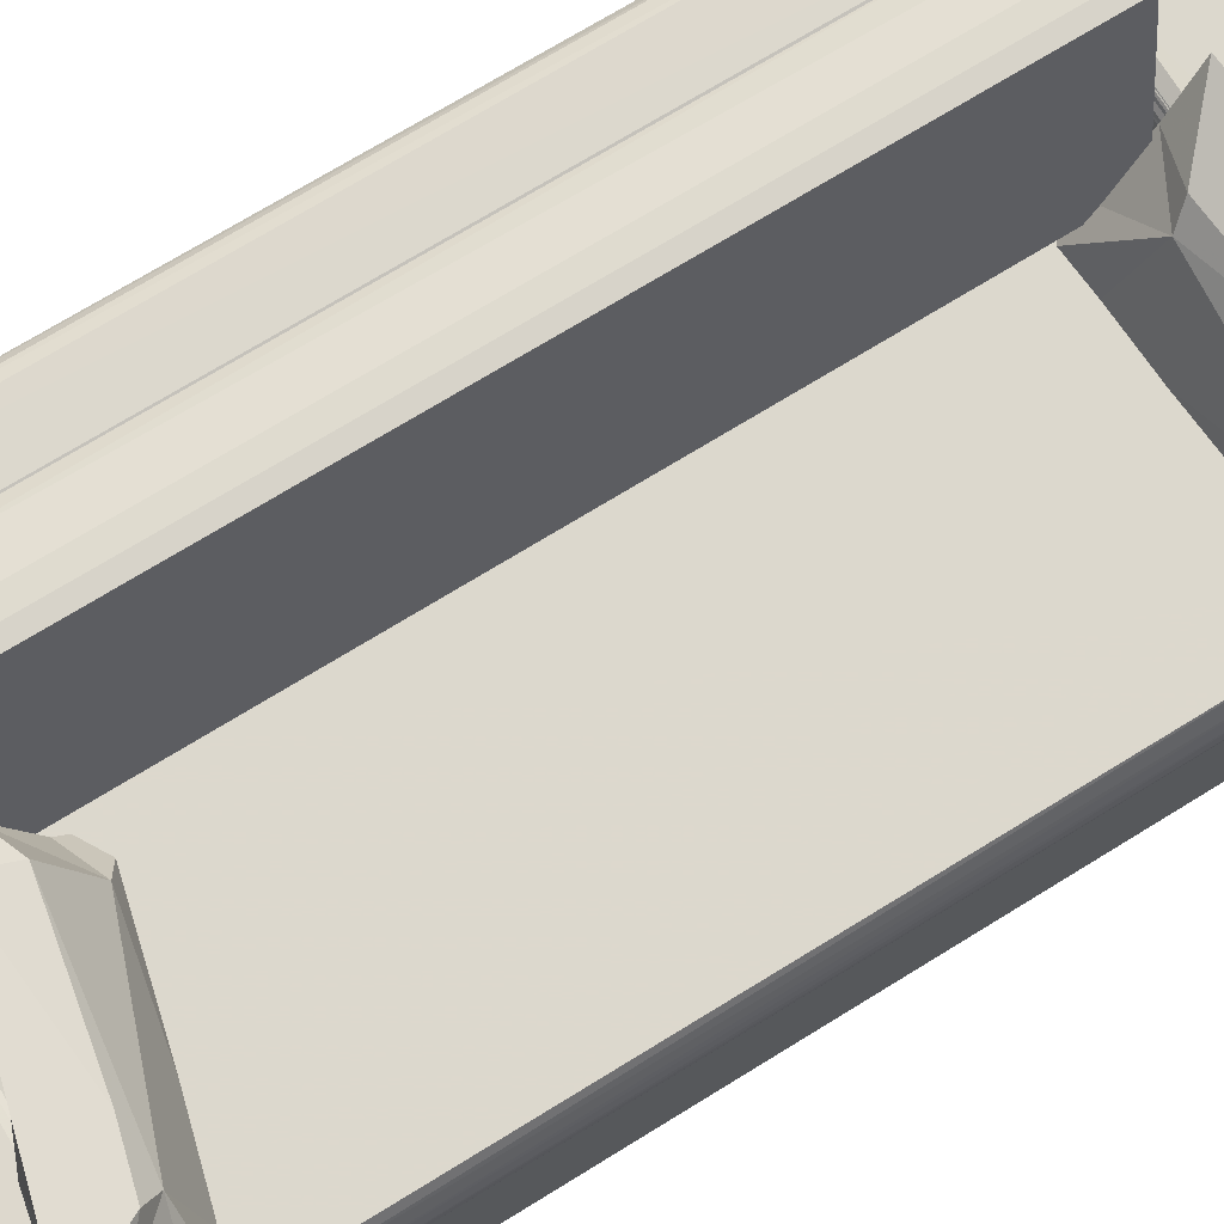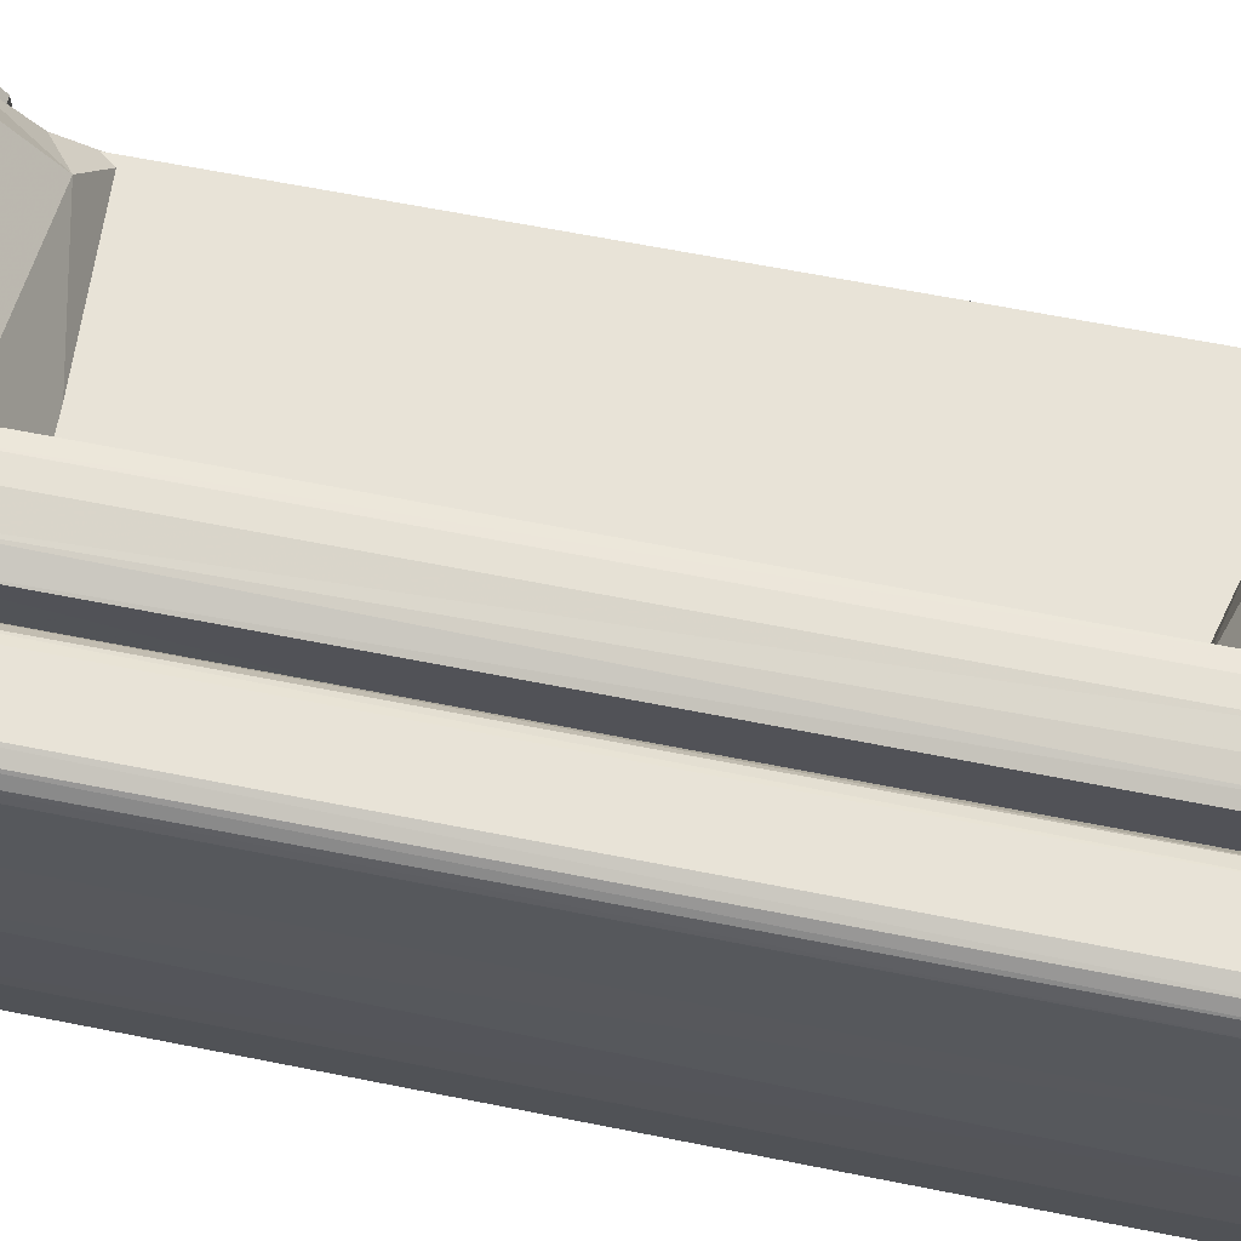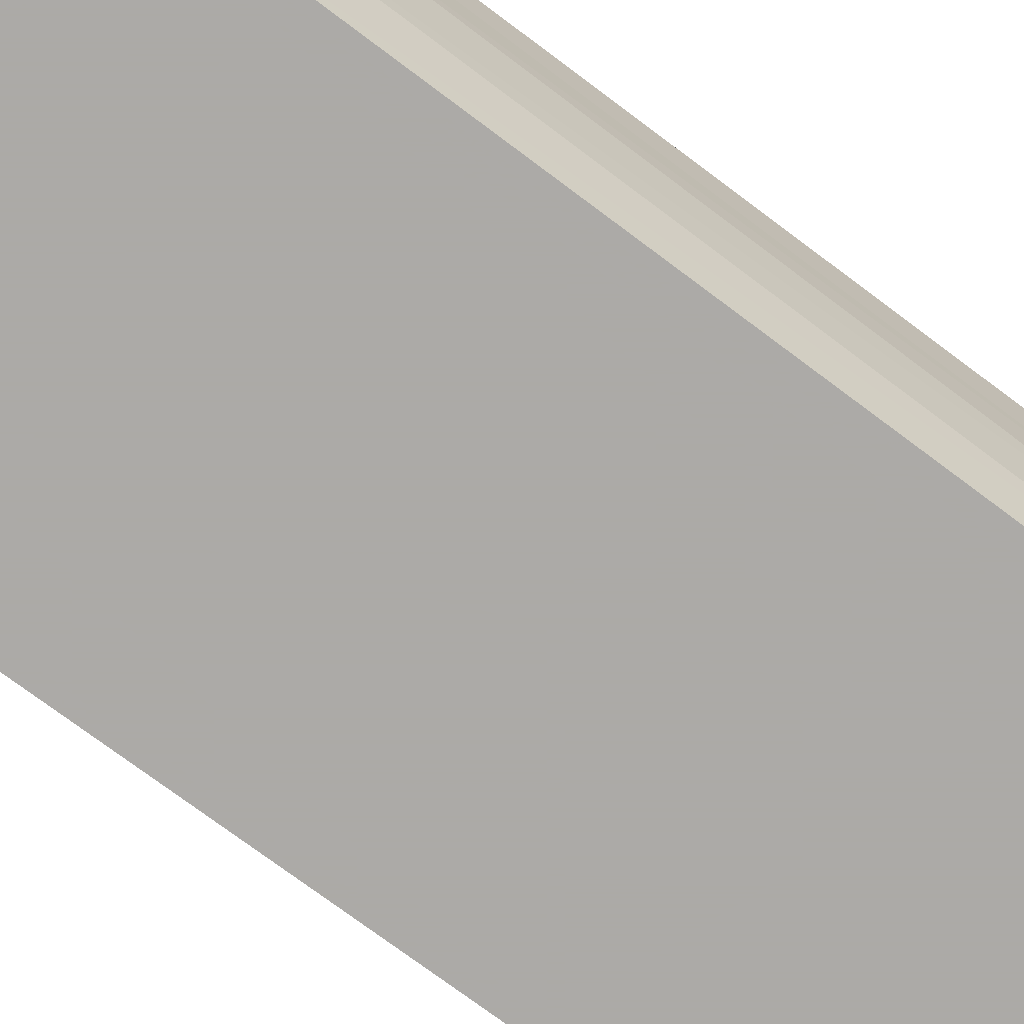
<metadata>
{"format":"obj","ext":"obj","renderer":"f3d","projection":"perspective","resolution":1024,"background":"white","views":[{"elev":72.4,"azim":-121.6,"up":"+Z"},{"elev":61.7,"azim":101.6,"up":"+Z"},{"elev":-76.0,"azim":53.3,"up":"+Z"}]}
</metadata>
<code>
v 0.1694 -0.5 0.1864
v 0.1663 0.5 0.1844
v 0.1694 -0.5 0.1864
v 0.1663 0.5 0.1844
v 0.2166 -0.5 -0.2016
v -0.2396 -0.5 0.07934
v -0.2396 -0.5 -0.2016
v 0.1448 -0.5 0.07934
v 0.1592 -0.5 0.1755
v 0.1793 -0.5 0.1905
v 0.2335 -0.5 0.1902
v 0.2266 -0.5 -0.2016
v 0.2422 -0.5 -0.1193
v 0.2457 -0.5 0.184
v 0.2528 -0.5 -0.01123
v 0.2532 -0.5 0.1739
v 0.2536 -0.5 0.08038
v 0.2556 -0.5 0.1643
v 0.2556 -0.5 0.1643
v 0.2536 -0.5 0.08038
v 0.2532 -0.5 0.1739
v 0.2528 -0.5 -0.01123
v 0.2457 -0.5 0.184
v 0.2422 -0.5 -0.1193
v 0.2335 -0.5 0.1902
v 0.2266 -0.5 -0.2016
v 0.2166 -0.5 -0.2016
v 0.1793 -0.5 0.1905
v 0.1592 -0.5 0.1755
v 0.1448 -0.5 0.07934
v -0.2396 -0.5 0.07934
v -0.2396 -0.5 -0.2016
v 0.1786 0.5 0.1903
v 0.2561 0.5 0.1626
v 0.2538 0.5 0.0641
v 0.2519 0.5 0.1764
v -0.2396 0.5 0.07934
v 0.2166 0.5 -0.2016
v -0.2396 0.5 -0.2016
v 0.1448 0.5 0.07934
v 0.1586 0.5 0.1731
v 0.2326 0.5 0.1904
v 0.2266 0.5 -0.2016
v 0.2411 0.5 -0.1269
v 0.2443 0.5 0.1851
v 0.2514 0.5 -0.03201
v 0.2538 0.5 0.0641
v 0.2514 0.5 -0.03201
v 0.2519 0.5 0.1764
v 0.2443 0.5 0.1851
v 0.2411 0.5 -0.1269
v 0.2326 0.5 0.1904
v 0.2266 0.5 -0.2016
v 0.2166 0.5 -0.2016
v 0.1786 0.5 0.1903
v 0.1586 0.5 0.1731
v 0.1448 0.5 0.07934
v -0.2396 0.5 0.07934
v -0.2396 0.5 -0.2016
v 0.2561 0.5 0.1626
v 0.1448 -0.4188 0.07934
v 0.1448 0.4276 0.07934
v 0.1251 0.4276 -0.05845
v 0.1251 -0.4188 -0.05845
v 0.1419 0.4276 0.05898
v 0.1448 0.4276 0.07934
v 0.1448 -0.4188 0.07934
v 0.1419 0.4276 0.05898
v 0.1251 0.4276 -0.05845
v 0.1251 -0.4188 -0.05845
v 0.1417 -0.4188 0.07934
v 0.1417 -0.4361 0.07916
v 0.1417 -0.4188 0.07934
v -0.2396 -0.4352 0.07895
v -0.2396 -0.4188 -0.05845
v -0.2396 -0.4197 0.06562
v -0.2396 -0.4271 0.07498
v -0.2396 -0.4352 0.07895
v -0.2396 0.4276 -0.05845
v -0.2396 0.4275 0.05899
v -0.2396 0.4293 0.06774
v -0.2396 0.4365 0.07612
v -0.2396 0.445 0.07921
v -0.2396 0.445 0.07921
v -0.2396 0.4365 0.07612
v -0.2396 0.4293 0.06774
v -0.2396 0.4275 0.05899
v -0.2396 0.4276 -0.05845
v -0.2396 -0.4188 -0.05845
v -0.2396 -0.4271 0.07498
v -0.2396 -0.4197 0.06562
v -0.2036 0.4831 -0.2016
v 0.1824 0.4821 -0.2016
v -0.2036 0.4596 -0.2016
v 0.2058 0.4821 -0.2016
v 0.1824 0.4586 -0.2016
v -0.227 0.4596 -0.2016
v 0.206 -0.4829 -0.2016
v 0.1825 -0.4829 -0.2016
v -0.1988 -0.4829 -0.2016
v -0.2222 -0.4829 -0.2016
v -0.227 0.4831 -0.2016
v -0.2222 -0.4594 -0.2016
v 0.206 -0.4594 -0.2016
v 0.1825 -0.4594 -0.2016
v -0.1988 -0.4594 -0.2016
v 0.2058 0.4586 -0.2016
v 0.206 -0.4829 -0.2016
v 0.2166 -0.4829 -0.2016
v 0.206 -0.4594 -0.2016
v 0.1824 0.4586 -0.2016
v 0.2058 0.4586 -0.2016
v 0.2058 0.4821 -0.2016
v -0.2036 0.4831 -0.2016
v -0.1988 -0.4829 -0.2016
v 0.1825 -0.4829 -0.2016
v -0.1988 -0.4594 -0.2016
v 0.1825 -0.4594 -0.2016
v -0.2222 -0.4829 -0.2016
v -0.2222 -0.4594 -0.2016
v -0.227 0.4596 -0.2016
v -0.227 0.4831 -0.2016
v -0.2036 0.4596 -0.2016
v 0.1824 0.4821 -0.2016
v 0.2166 -0.4829 -0.2016
v 0.1419 0.4276 0.07934
v 0.1419 0.4276 0.07934
v 0.1419 -0.4187 0.05872
v 0.1417 -0.4204 0.06646
v 0.1417 -0.4262 0.07444
v 0.1417 -0.4361 0.07916
v 0.1417 -0.4248 0.07334
v 0.1421 -0.4188 0.06071
v 0.1419 0.4276 0.05898
v 0.1419 0.4286 0.06596
v 0.1419 0.4286 0.06596
v 0.1419 0.4276 0.05898
v 0.1419 0.4344 0.07442
v 0.1419 0.4344 0.07442
v 0.1419 0.4436 0.0791
v 0.1419 0.4436 0.0791
v 0.1232 -0.4036 -0.05426
v -0.2348 0.4148 -0.05423
v 0.1227 0.4143 -0.05438
v -0.2343 -0.4033 -0.05438
v -0.2395 -0.4089 -0.04608
v 0.1294 0.4214 -0.0431
v 0.1307 -0.4118 -0.03949
v -0.2425 0.4231 -0.03881
v -0.2445 -0.4142 -0.03211
v 0.1343 -0.4158 -0.02451
v -0.246 0.4269 -0.02376
v 0.1349 0.4274 -0.02097
v -0.2466 -0.4165 -0.01685
v 0.1349 -0.4164 -0.003909
v -0.2466 0.4275 -0.008018
v -0.246 -0.4159 -0.001111
v 0.1343 0.4268 -0.00037
v -0.2445 0.4252 0.007242
v -0.2425 -0.4121 0.01394
v 0.1305 -0.4116 0.01516
v 0.1307 0.4228 0.01461
v -0.2396 0.42 0.02089
v -0.2348 -0.4038 0.02935
v 0.1231 -0.4037 0.02931
v 0.1232 0.4146 0.02938
v -0.2343 0.4143 0.0295
v 0.1631 -0.3989 0.227
v 0.1282 0.4195 0.03073
v 0.1632 0.419 0.2267
v 0.1283 -0.3985 0.03096
v 0.1194 -0.4043 0.02955
v 0.1528 0.4261 0.2324
v 0.1434 -0.4096 0.2361
v 0.1122 0.4278 0.02921
v 0.1051 -0.4096 0.02932
v 0.08955 0.4326 0.03068
v 0.1355 0.4314 0.2382
v 0.082 -0.4122 0.03202
v 0.1149 -0.4117 0.2422
v 0.1152 0.4322 0.2422
v 0.05981 0.4281 0.03843
v 0.06024 -0.4074 0.03846
v 0.09546 -0.4069 0.2432
v 0.09574 0.4274 0.2432
v 0.04579 -0.399 0.04541
v 0.08076 -0.3989 0.2416
v 0.08072 0.4193 0.2417
v 0.04573 0.419 0.04567
v -0.227 0.4596 -0.2431
v -0.2036 0.4596 -0.2016
v -0.227 0.4596 -0.2016
v -0.2036 0.4596 -0.2431
v -0.2036 0.4596 -0.2431
v -0.227 0.4596 -0.2431
v -0.2036 0.4596 -0.2016
v -0.227 0.4596 -0.2016
v -0.227 0.4831 -0.2431
v -0.227 0.4831 -0.2016
v -0.227 0.4831 -0.2431
v -0.227 0.4831 -0.2016
v -0.2036 0.4831 -0.2431
v -0.2036 0.4831 -0.2431
v -0.2036 0.4831 -0.2016
v -0.2036 0.4831 -0.2016
v 0.1824 0.4586 -0.2431
v 0.2058 0.4586 -0.2016
v 0.1824 0.4586 -0.2016
v 0.2058 0.4586 -0.2431
v 0.2058 0.4586 -0.2431
v 0.1824 0.4586 -0.2431
v 0.2058 0.4586 -0.2016
v 0.1824 0.4586 -0.2016
v 0.1824 0.4821 -0.2431
v 0.1824 0.4821 -0.2016
v 0.1824 0.4821 -0.2016
v 0.1824 0.4821 -0.2431
v 0.2058 0.4821 -0.2431
v 0.2058 0.4821 -0.2431
v 0.2058 0.4821 -0.2016
v 0.2058 0.4821 -0.2016
v 0.2265 0.5 -0.2016
v 0.2166 0.5 -0.2016
v -0.1988 -0.4829 -0.2431
v -0.1988 -0.4594 -0.2016
v -0.1988 -0.4829 -0.2016
v -0.1988 -0.4594 -0.2431
v -0.1988 -0.4594 -0.2431
v -0.1988 -0.4829 -0.2431
v -0.1988 -0.4594 -0.2016
v -0.1988 -0.4829 -0.2016
v -0.2222 -0.4829 -0.2431
v -0.2222 -0.4829 -0.2016
v -0.2222 -0.4829 -0.2431
v -0.2222 -0.4829 -0.2016
v -0.2222 -0.4594 -0.2431
v -0.2222 -0.4594 -0.2431
v -0.2222 -0.4594 -0.2016
v -0.2222 -0.4594 -0.2016
v 0.206 -0.4594 -0.2016
v 0.1825 -0.4594 -0.2431
v 0.1825 -0.4594 -0.2016
v 0.206 -0.4594 -0.2431
v 0.206 -0.4594 -0.2431
v 0.206 -0.4594 -0.2016
v 0.1825 -0.4594 -0.2431
v 0.1825 -0.4594 -0.2016
v 0.206 -0.4829 -0.2431
v 0.206 -0.4829 -0.2016
v 0.206 -0.4829 -0.2016
v 0.206 -0.4829 -0.2431
v 0.1825 -0.4829 -0.2431
v 0.1825 -0.4829 -0.2431
v 0.1825 -0.4829 -0.2016
v 0.1825 -0.4829 -0.2016
v 0.2166 -0.4829 -0.2016
v 0.206 -0.4829 -0.2016
v 0.01291 0.3537 0.02448
v -0.1326 0.4511 0.09944
v -0.02877 0.41 0.08809
v -0.09563 0.3929 0.0407
v -0.1679 0.4505 0.1586
v 0.01647 0.3981 0.08483
v -0.2034 0.369 0.006879
v -0.2106 0.4177 0.04458
v -0.1679 0.4505 0.1586
v -0.22 0.4643 0.1624
v 0.05234 0.3751 0.1038
v 0.04091 0.3045 -0.01075
v -0.2244 0.4375 0.1153
v -0.1679 0.4505 0.1586
v -0.22 0.4643 0.1624
v -0.183 0.4024 0.1254
v 0.02147 0.4006 0.145
v 0.0736 0.3868 0.1412
v 0.05234 0.3751 0.1038
v 0.03974 0.3434 0.04521
v 0.03974 0.3434 0.04521
v 0.04091 0.3045 -0.01075
v -0.002825 0.3271 0.05676
v -0.2557 0.3828 0.01065
v -0.237 0.4058 0.05673
v -0.2244 0.4375 0.1153
v 0.02147 0.4006 0.145
v -0.1679 0.4505 0.1586
v 0.02147 0.4006 0.145
v 0.0736 0.3868 0.1412
v 0.01163 0.3603 0.1261
v 0.05234 0.3751 0.1038
v 0.03974 0.3434 0.04521
v -0.1766 0.3873 0.1034
v -0.2557 0.3828 0.01065
v -0.237 0.4058 0.05673
v -0.13 0.3884 0.1216
v -0.1988 -0.3907 0.03211
v -0.02388 -0.4465 0.08283
v -0.136 -0.441 0.08192
v -0.08248 -0.3938 0.03811
v 0.01414 -0.4455 0.1403
v -0.1828 -0.4444 0.08193
v 0.008565 -0.3293 0.008359
v 0.03426 -0.3791 0.03494
v 0.06805 -0.4416 0.1403
v -0.2224 -0.4388 0.1058
v -0.2441 -0.3478 0.008359
v 0.05958 -0.4063 0.09976
v 0.01414 -0.4455 0.1403
v 0.06805 -0.4416 0.1403
v 0.01004 -0.3897 0.1176
v -0.1817 -0.4599 0.1403
v -0.2356 -0.4638 0.1403
v -0.2224 -0.4388 0.1058
v -0.2257 -0.3941 0.05495
v -0.2257 -0.3941 0.05495
v -0.2441 -0.3478 0.008359
v -0.1899 -0.3671 0.06897
v 0.06264 -0.3253 0.008359
v 0.0563 -0.3616 0.0489
v 0.05958 -0.4063 0.09976
v -0.1817 -0.4599 0.1403
v 0.01414 -0.4455 0.1403
v -0.1817 -0.4599 0.1403
v -0.2356 -0.4638 0.1403
v -0.187 -0.4158 0.1301
v -0.2224 -0.4388 0.1058
v -0.2257 -0.3941 0.05495
v -0.002708 -0.3737 0.09937
v 0.06264 -0.3253 0.008359
v 0.0563 -0.3616 0.0489
v -0.04478 -0.3937 0.1176
f 5 6 7
f 6 5 8
f 8 5 9
f 9 5 1
f 1 5 10
f 10 5 11
f 11 5 12
f 11 12 13
f 11 13 14
f 14 13 15
f 14 15 16
f 16 15 17
f 16 17 18
f 1 33 2
f 33 1 10
f 34 35 36
f 37 38 39
f 38 37 40
f 38 40 41
f 38 41 2
f 38 2 33
f 38 33 42
f 38 42 43
f 43 42 44
f 44 42 45
f 44 45 46
f 46 45 36
f 46 36 35
f 10 42 33
f 42 10 11
f 2 9 1
f 41 9 2
f 9 61 8
f 61 9 62
f 62 9 40
f 40 9 41
f 61 63 64
f 63 61 65
f 65 61 62
f 6 131 78
f 131 61 71
f 61 131 8
f 8 131 6
f 7 75 39
f 75 7 6
f 75 6 76
f 76 6 77
f 77 6 78
f 39 79 37
f 79 39 75
f 37 79 80
f 37 80 81
f 37 81 82
f 37 82 83
f 92 93 94
f 93 92 95
f 94 93 96
f 94 96 97
f 98 5 99
f 99 5 100
f 100 5 101
f 39 102 7
f 102 39 38
f 102 38 92
f 7 102 97
f 7 97 103
f 103 97 96
f 103 96 104
f 7 103 101
f 7 101 5
f 99 106 105
f 106 99 100
f 38 95 92
f 95 38 5
f 95 5 107
f 107 5 96
f 96 5 104
f 104 5 98
f 43 125 38
f 125 43 12
f 125 12 5
f 44 12 43
f 12 44 13
f 46 13 44
f 13 46 15
f 35 15 46
f 15 35 17
f 34 17 35
f 17 34 18
f 18 34 16
f 36 16 34
f 16 36 14
f 45 14 36
f 11 45 42
f 45 11 14
f 83 40 37
f 40 83 140
f 40 140 62
f 62 140 126
f 62 126 65
f 63 80 79
f 80 63 65
f 75 63 79
f 63 75 64
f 61 128 71
f 128 75 76
f 75 128 64
f 71 128 129
f 71 129 130
f 71 130 131
f 78 130 77
f 130 78 131
f 130 76 77
f 129 76 130
f 128 76 129
f 80 134 135
f 135 81 80
f 81 135 138
f 138 82 81
f 140 82 138
f 82 140 83
f 126 135 134
f 135 126 138
f 138 126 140
f 19 20 21
f 20 22 21
f 21 22 23
f 22 24 23
f 23 24 25
f 24 26 25
f 26 27 25
f 25 27 28
f 28 27 3
f 3 27 29
f 29 27 30
f 30 27 31
f 32 31 27
f 28 3 55
f 4 55 3
f 47 49 48
f 49 50 48
f 48 50 51
f 50 52 51
f 51 52 53
f 53 52 54
f 52 55 54
f 55 4 54
f 4 56 54
f 56 57 54
f 57 58 54
f 59 54 58
f 49 47 60
f 25 28 52
f 55 52 28
f 3 29 4
f 4 29 56
f 66 67 68
f 68 67 69
f 70 69 67
f 56 29 57
f 57 29 66
f 66 29 67
f 30 67 29
f 31 72 30
f 30 72 67
f 73 67 72
f 74 72 31
f 84 85 58
f 85 86 58
f 86 87 58
f 87 88 58
f 89 59 88
f 58 88 59
f 74 31 90
f 90 31 91
f 91 31 89
f 31 32 89
f 59 89 32
f 108 109 110
f 110 109 111
f 111 109 112
f 112 109 113
f 109 54 113
f 114 113 54
f 115 116 117
f 118 117 116
f 27 119 32
f 119 120 32
f 110 111 120
f 111 121 120
f 120 121 32
f 121 122 32
f 114 54 122
f 54 59 122
f 32 122 59
f 119 27 115
f 115 27 116
f 116 27 108
f 109 108 27
f 121 111 123
f 111 124 123
f 113 114 124
f 123 124 114
f 26 53 27
f 54 27 53
f 24 51 26
f 53 26 51
f 22 48 24
f 51 24 48
f 48 22 47
f 20 47 22
f 47 20 60
f 19 60 20
f 21 60 19
f 60 21 49
f 23 49 21
f 49 23 50
f 23 25 50
f 52 50 25
f 127 141 66
f 66 141 57
f 141 84 57
f 58 57 84
f 68 69 87
f 88 87 69
f 68 127 66
f 70 89 69
f 88 69 89
f 70 133 89
f 91 89 133
f 73 133 67
f 72 132 73
f 132 133 73
f 72 74 132
f 90 132 74
f 90 91 132
f 133 132 91
f 136 137 87
f 87 86 136
f 139 136 86
f 86 85 139
f 139 85 141
f 84 141 85
f 141 127 139
f 139 127 136
f 137 136 127
f 142 143 144
f 143 142 145
f 145 142 146
f 146 143 145
f 144 143 147
f 142 144 147
f 148 146 142
f 143 146 149
f 147 143 149
f 142 147 148
f 146 148 150
f 150 149 146
f 151 150 148
f 149 150 152
f 153 149 152
f 149 153 147
f 153 148 147
f 148 153 151
f 150 151 154
f 154 152 150
f 155 154 151
f 152 154 156
f 153 152 156
f 151 153 155
f 155 157 154
f 157 156 154
f 153 156 158
f 158 155 153
f 156 157 159
f 159 158 156
f 155 160 157
f 160 155 161
f 160 159 157
f 158 159 162
f 162 155 158
f 155 162 161
f 159 160 163
f 163 162 159
f 161 164 160
f 164 161 165
f 164 163 160
f 162 163 166
f 166 161 162
f 161 166 165
f 164 167 163
f 167 166 163
f 164 166 167
f 166 164 165
f 168 169 170
f 169 168 171
f 171 168 172
f 172 169 171
f 170 169 173
f 168 170 173
f 174 172 168
f 169 172 175
f 173 169 175
f 168 173 174
f 172 174 176
f 176 175 172
f 175 176 177
f 178 175 177
f 175 178 173
f 178 174 173
f 176 174 179
f 179 177 176
f 180 179 174
f 177 181 178
f 181 174 178
f 174 181 180
f 177 179 182
f 182 181 177
f 180 183 179
f 183 180 184
f 183 182 179
f 181 182 185
f 185 180 181
f 180 185 184
f 184 186 183
f 186 184 187
f 186 182 183
f 185 182 188
f 188 184 185
f 184 188 187
f 186 189 182
f 189 188 182
f 186 188 189
f 188 186 187
f 190 191 192
f 191 190 193
f 198 192 199
f 192 198 190
f 198 193 190
f 193 198 202
f 193 204 191
f 204 193 202
f 204 198 199
f 198 204 202
f 194 195 196
f 197 196 195
f 195 200 197
f 201 197 200
f 203 200 194
f 195 194 200
f 203 194 205
f 196 205 194
f 203 205 200
f 201 200 205
f 206 207 208
f 207 206 209
f 208 214 206
f 214 208 215
f 209 214 218
f 214 209 206
f 220 209 218
f 209 220 207
f 220 214 215
f 214 220 218
f 210 211 212
f 213 212 211
f 216 213 217
f 211 217 213
f 211 210 217
f 219 217 210
f 212 221 210
f 219 210 221
f 219 221 217
f 216 217 221
f 224 225 226
f 225 224 227
f 232 226 233
f 226 232 224
f 236 224 232
f 224 236 227
f 225 236 238
f 236 225 227
f 236 233 238
f 233 236 232
f 228 229 230
f 231 230 229
f 229 234 231
f 235 231 234
f 228 237 229
f 234 229 237
f 228 230 237
f 239 237 230
f 234 237 235
f 239 235 237
f 240 241 242
f 241 240 243
f 240 248 243
f 248 240 249
f 248 241 243
f 241 248 252
f 254 241 252
f 241 254 242
f 252 249 254
f 249 252 248
f 244 245 246
f 247 246 245
f 250 245 251
f 244 251 245
f 253 251 246
f 244 246 251
f 247 255 246
f 253 246 255
f 251 253 250
f 255 250 253
f 258 259 260
f 258 261 259
f 260 259 262
f 258 260 263
f 258 264 261
f 261 265 259
f 266 259 267
f 263 260 262
f 258 263 268
f 264 258 269
f 264 265 261
f 265 270 259
f 270 267 259
f 271 272 273
f 274 263 262
f 263 275 276
f 258 268 277
f 269 258 278
f 279 280 264
f 265 264 281
f 265 282 270
f 273 272 283
f 284 285 273
f 275 263 286
f 287 288 289
f 290 289 280
f 279 290 280
f 280 291 264
f 291 292 264
f 265 281 282
f 283 293 291
f 273 283 291
f 284 273 294
f 287 284 288
f 289 288 280
f 288 291 280
f 291 293 292
f 294 273 291
f 288 284 294
f 288 294 291
f 295 296 297
f 295 298 296
f 299 297 296
f 295 297 300
f 295 301 298
f 298 302 296
f 299 296 303
f 300 297 299
f 295 300 304
f 301 295 305
f 301 302 298
f 302 306 296
f 306 303 296
f 307 308 309
f 310 300 299
f 300 311 312
f 295 304 313
f 305 295 314
f 315 316 301
f 302 301 317
f 302 318 306
f 309 308 319
f 320 321 309
f 311 300 322
f 323 324 325
f 326 325 316
f 315 326 316
f 316 327 301
f 327 328 301
f 302 317 318
f 319 329 327
f 309 319 327
f 320 309 330
f 323 320 324
f 325 324 316
f 324 327 316
f 327 329 328
f 330 309 327
f 324 320 330
f 324 330 327

</code>
